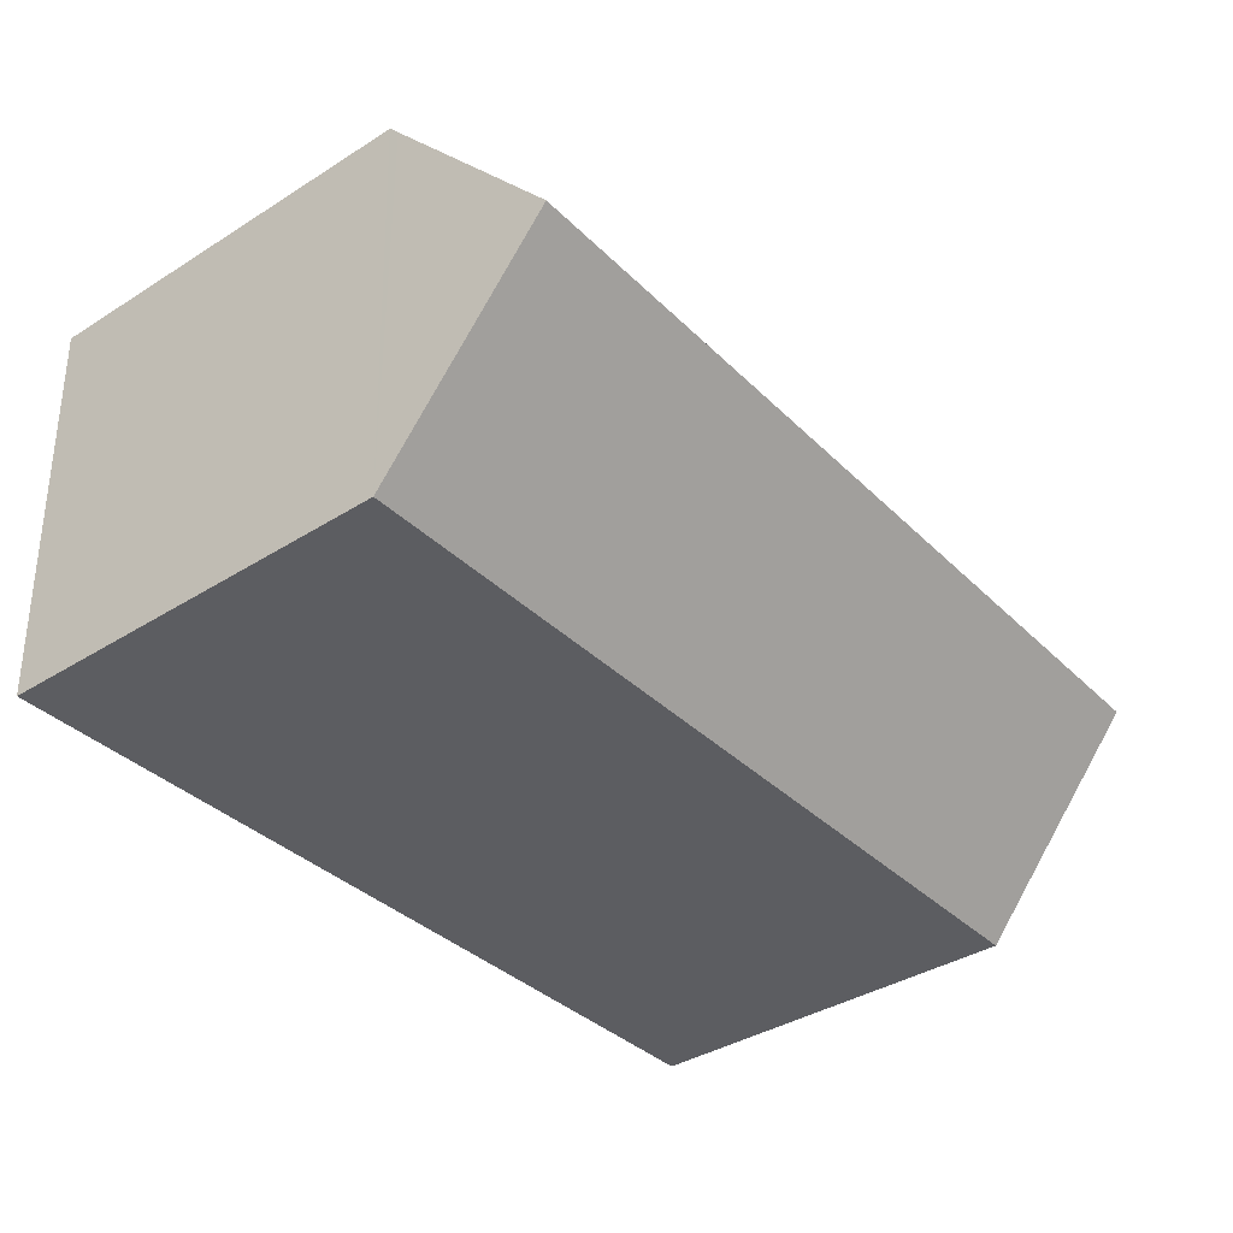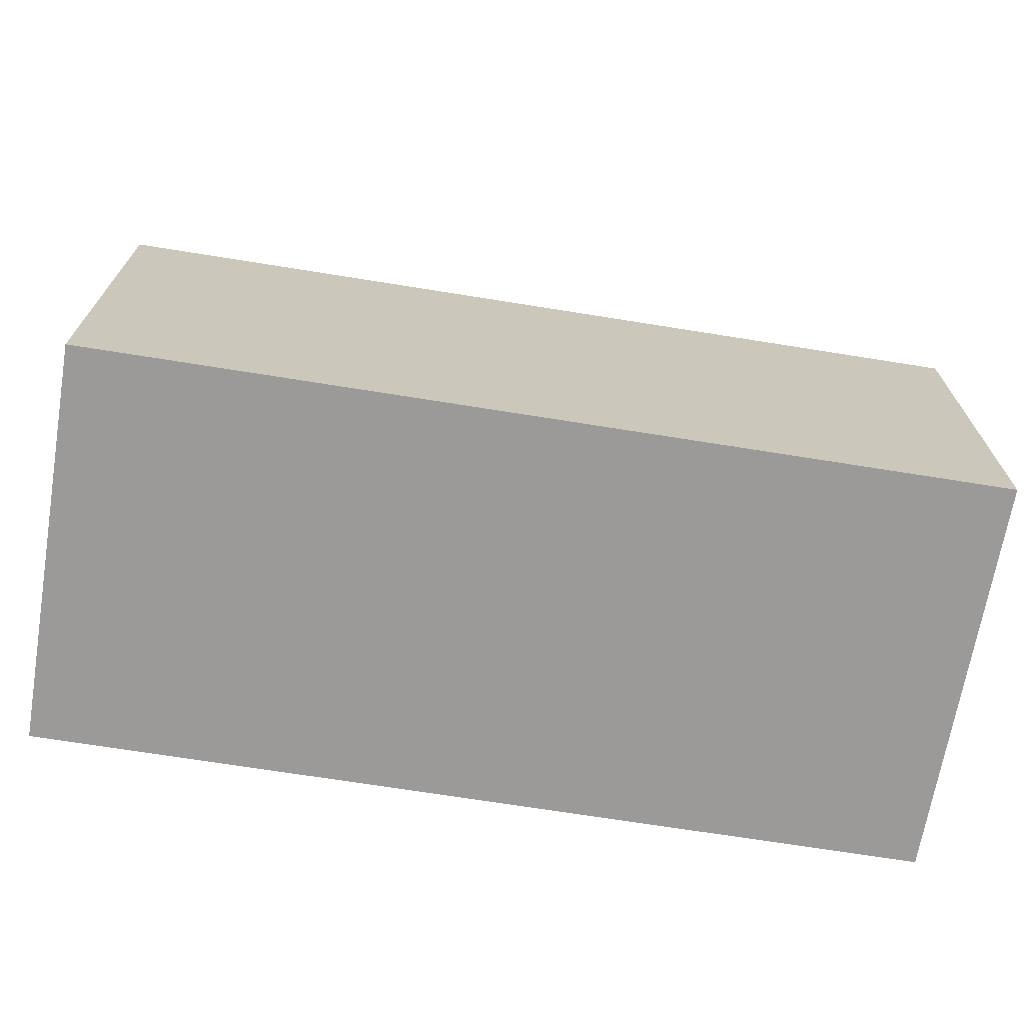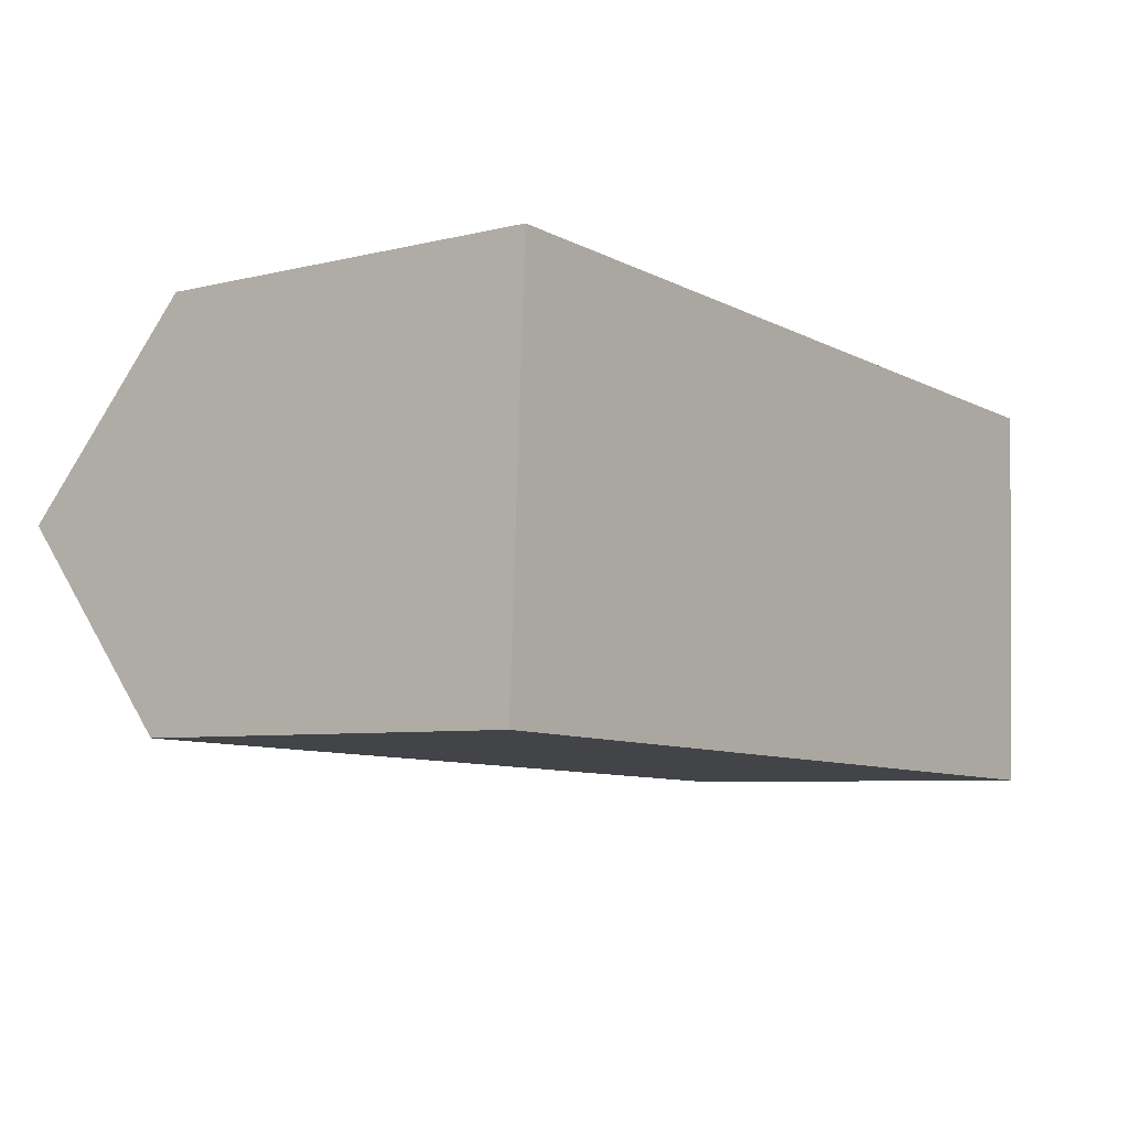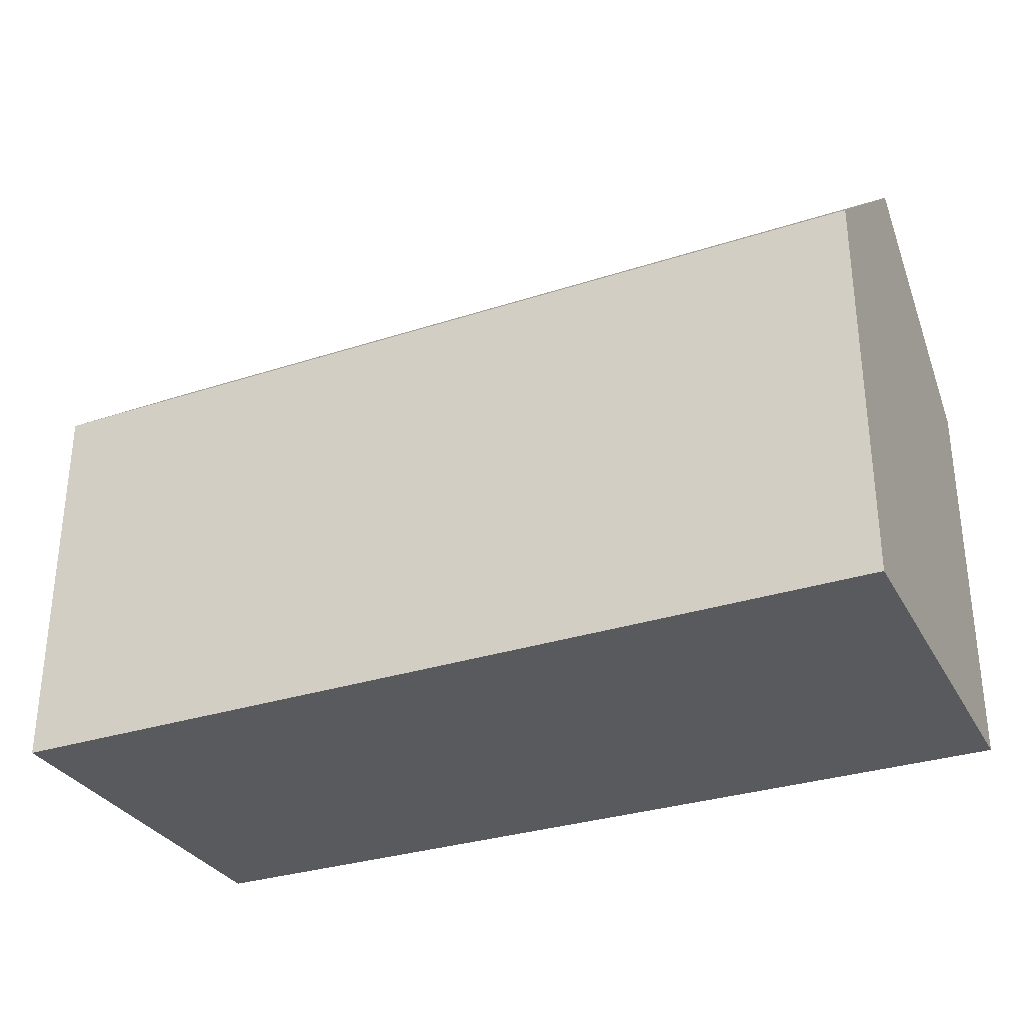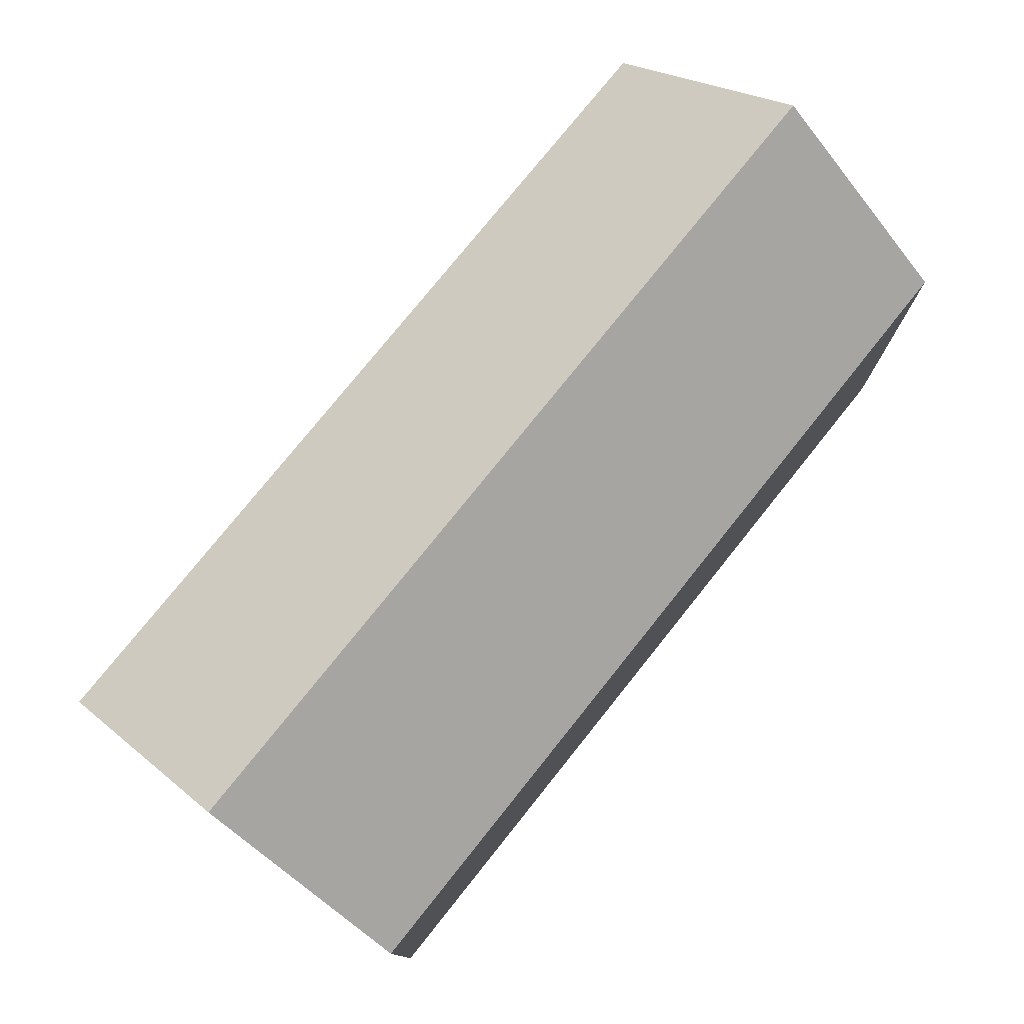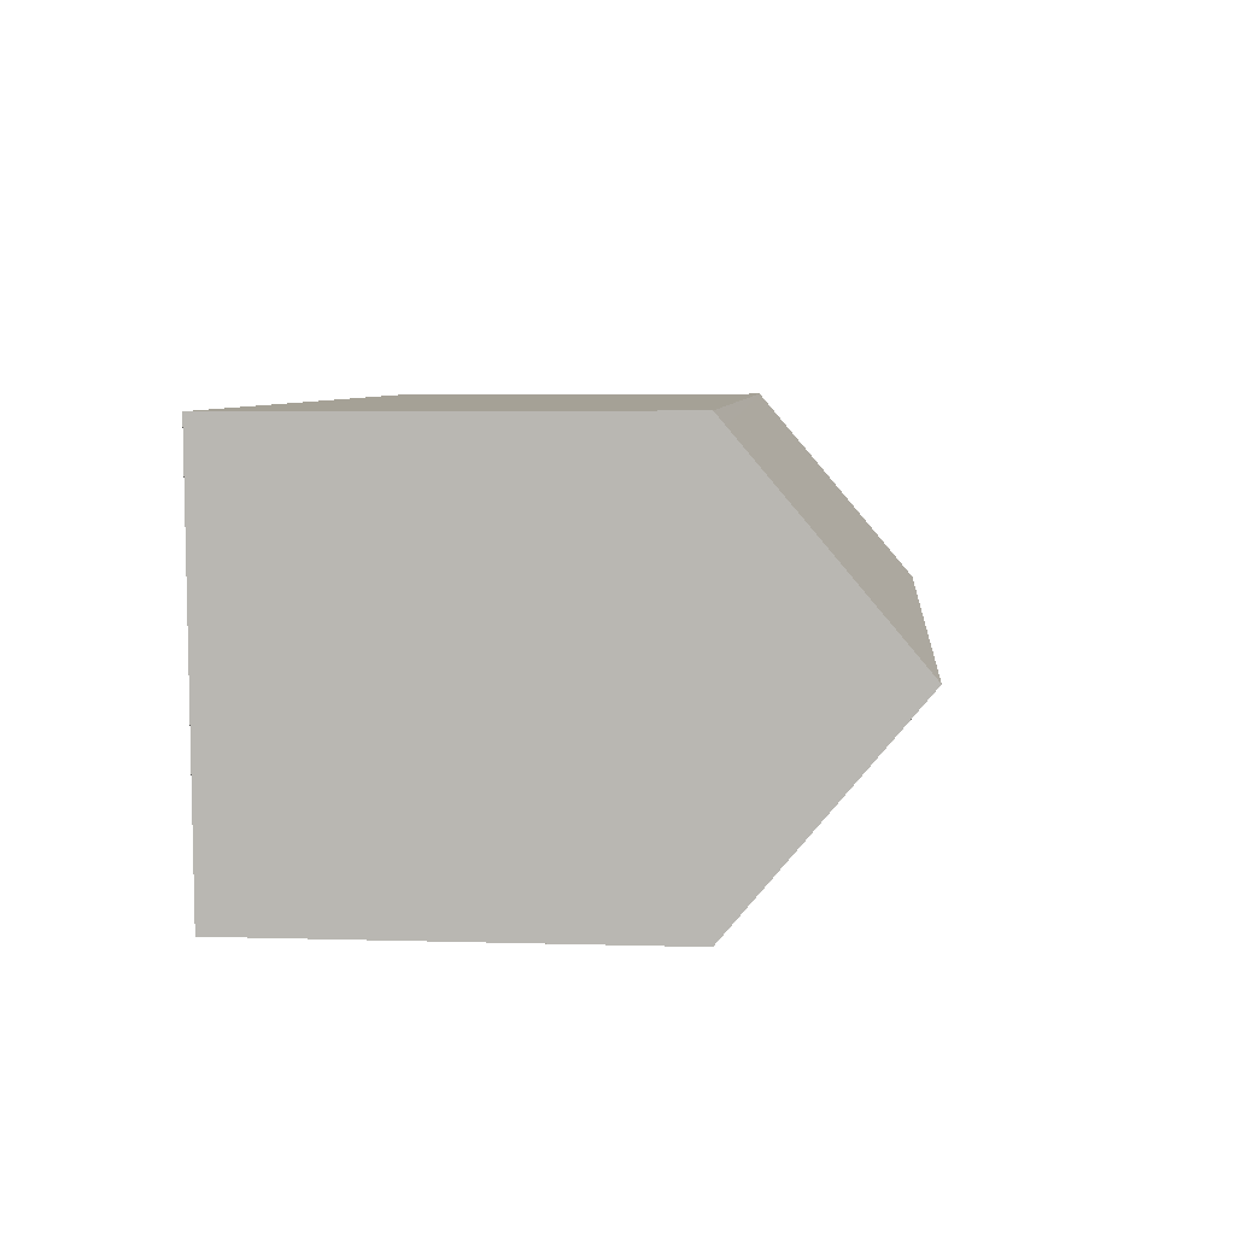
<metadata>
{"format":"obj","ext":"obj","renderer":"f3d","projection":"perspective","resolution":1024,"background":"white","views":[{"elev":-38.7,"azim":128.3,"up":"+Z"},{"elev":-69.5,"azim":173.0,"up":"+Y"},{"elev":-6.1,"azim":-53.4,"up":"+Z"},{"elev":-31.2,"azim":-153.0,"up":"+Y"},{"elev":77.1,"azim":-49.2,"up":"+Y"},{"elev":4.0,"azim":95.6,"up":"+Z"}]}
</metadata>
<code>
v  23.55 10.61 9.295
v  0.508 10.35 10.45
v  23.56 10.36 9.596
v  0.492 10.64 10.12
v  23.34 14.74 4.372
v  0.254 14.74 5.225
v  23.12 10.36 -0.855
v  0 10.36 6.341e-16
v  0 0 0
v  0.508 -6.401e-16 10.45
v  0.254 -3.199e-16 5.225
v  0.492 -6.194e-16 10.12
v  23.56 -5.876e-16 9.596
v  23.12 5.235e-17 -0.855
v  23.55 -5.692e-16 9.295
v  23.34 -2.677e-16 4.372
g defaultobject
f 1 2 3
f 2 1 4
f 4 1 5
f 4 5 6
f 7 6 5
f 6 7 8
f 9 6 8
f 6 9 4
f 4 9 2
f 2 9 10
f 10 9 11
f 10 11 12
f 2 13 3
f 13 2 10
f 1 7 5
f 7 1 3
f 7 3 13
f 7 13 14
f 14 13 15
f 14 15 16
f 14 8 7
f 8 14 9
f 12 13 10
f 13 12 11
f 13 11 9
f 13 9 16
f 16 9 14
f 13 16 15

</code>
